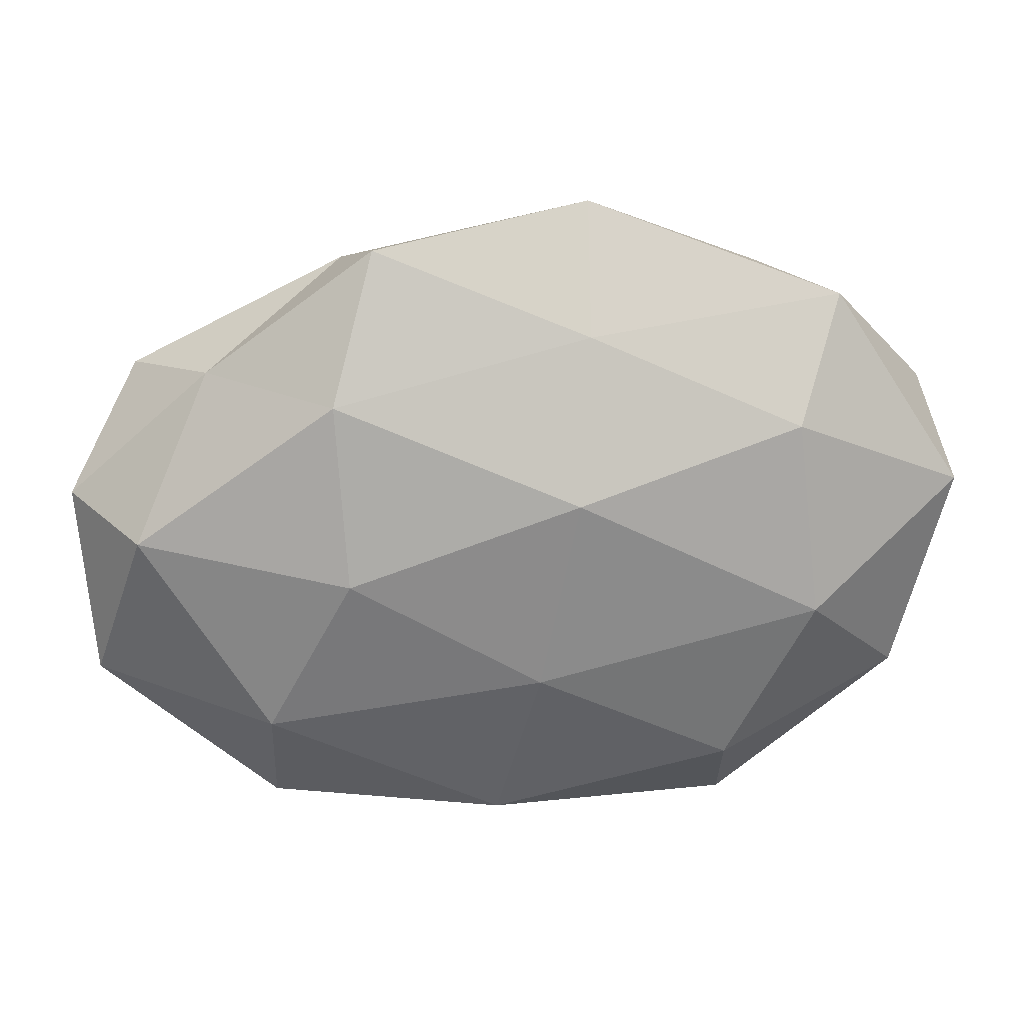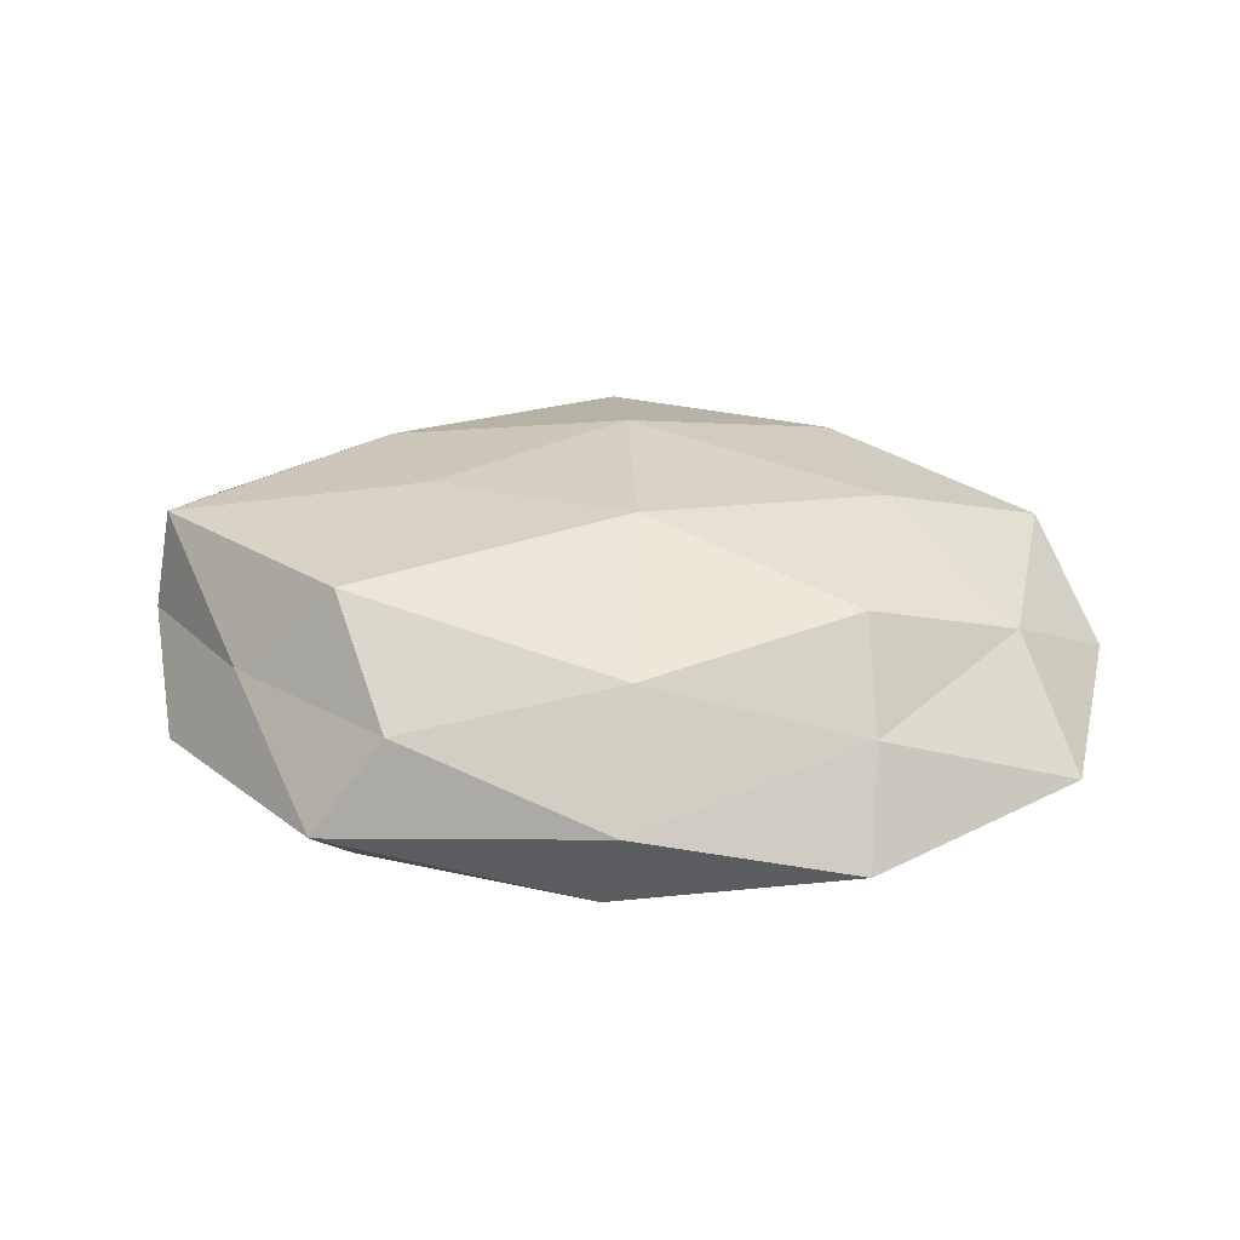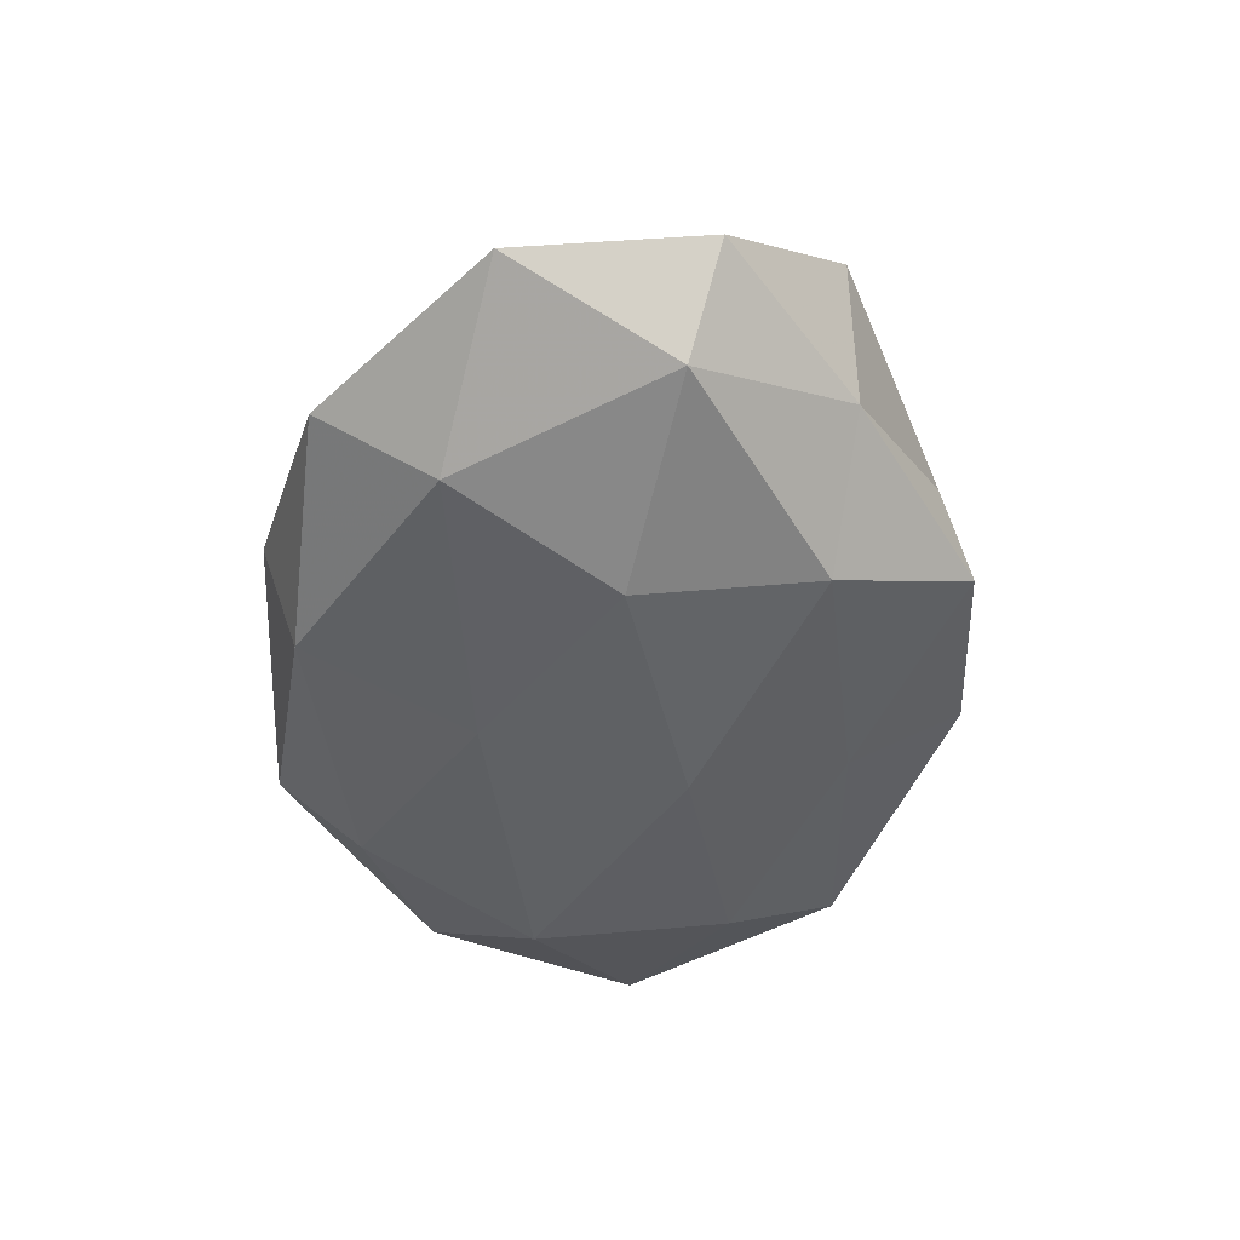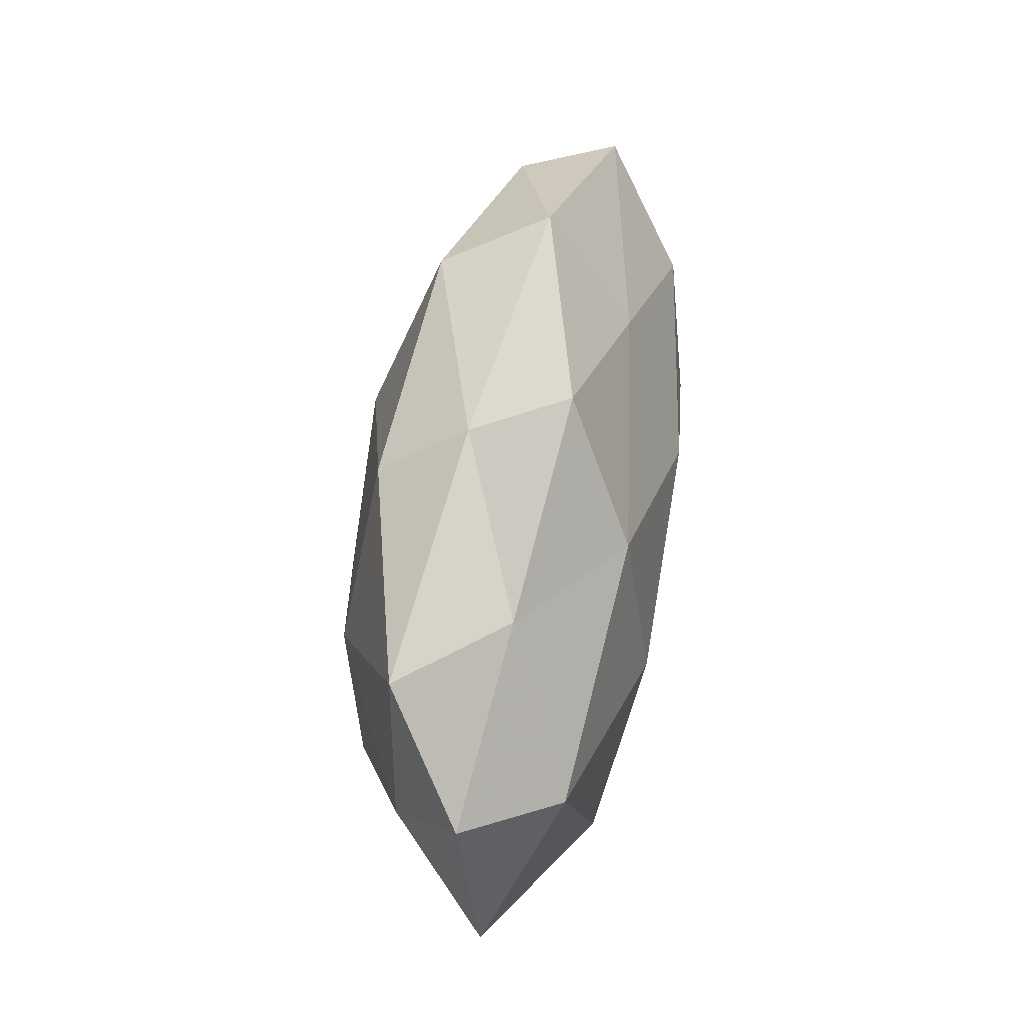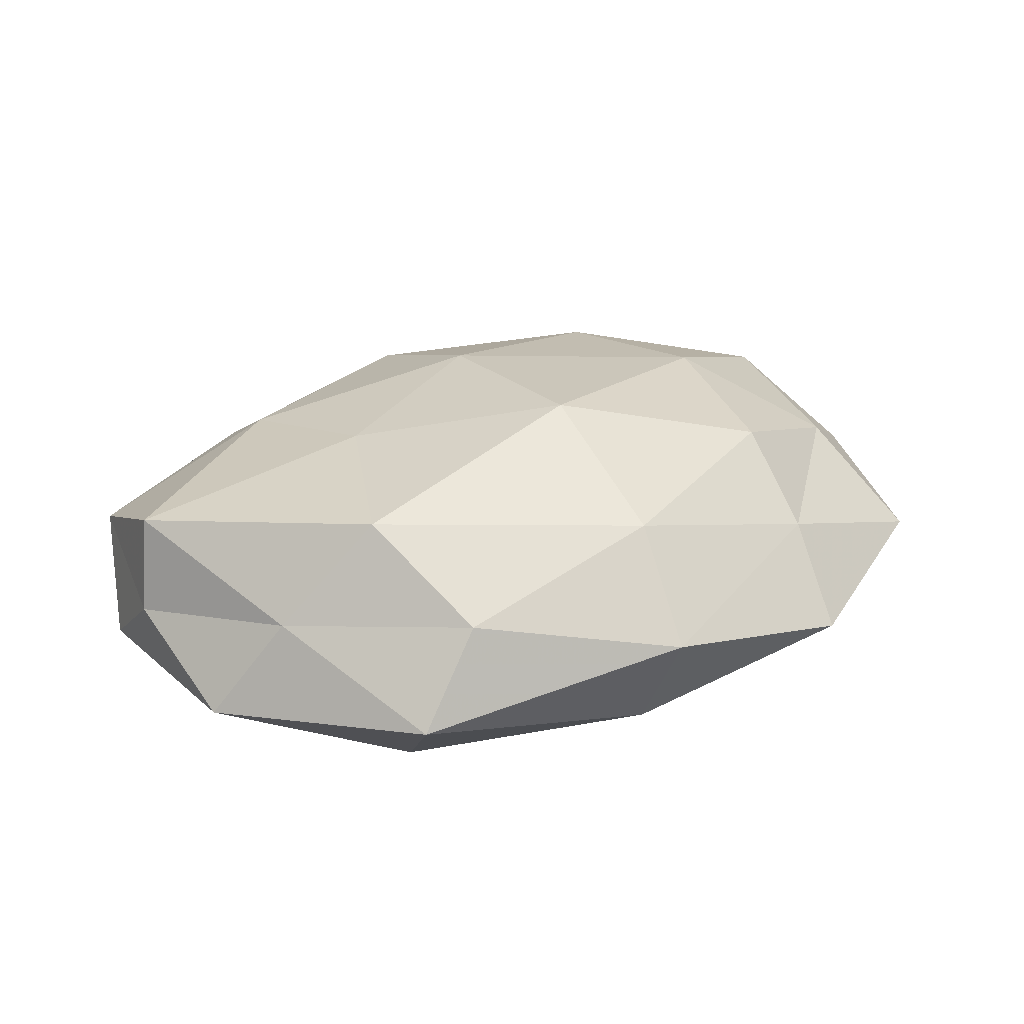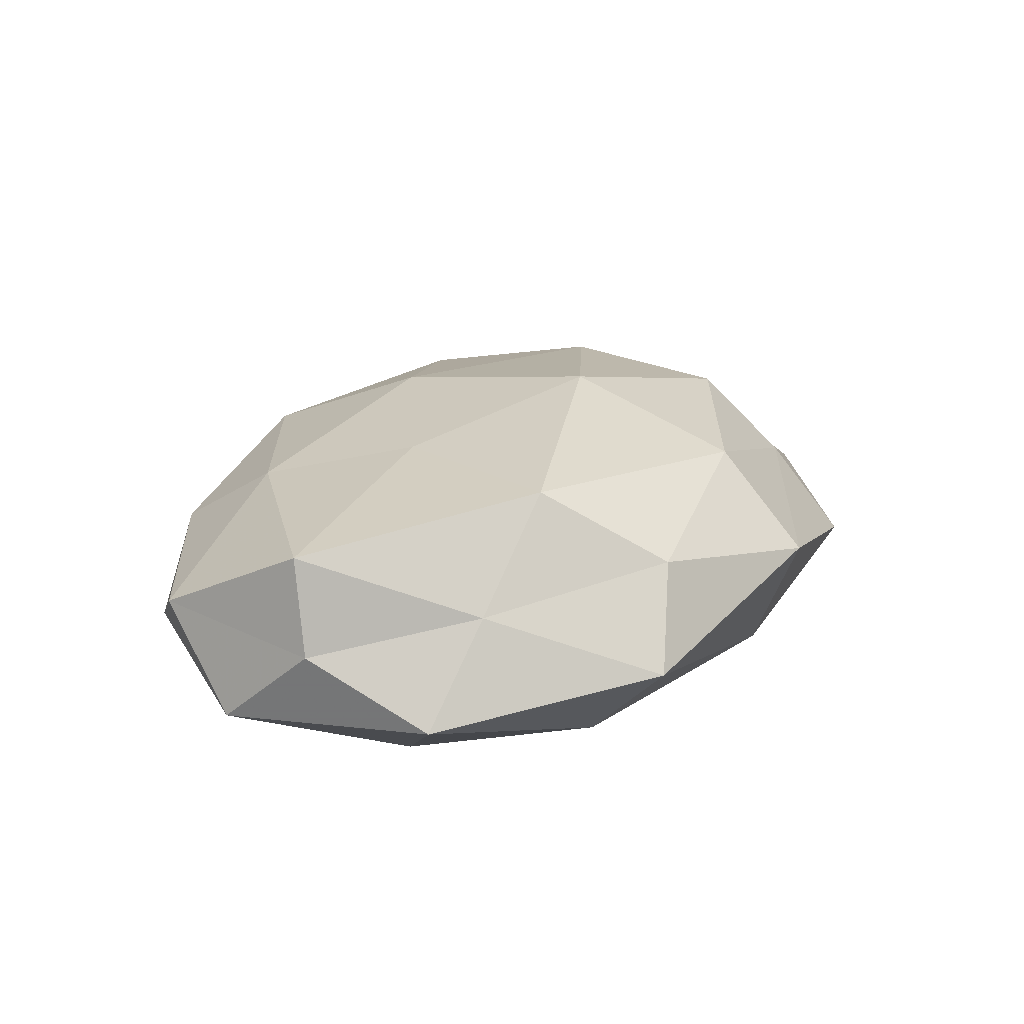
<metadata>
{"format":"obj","ext":"obj","renderer":"f3d","projection":"perspective","resolution":1024,"background":"white","views":[{"elev":21.0,"azim":173.2,"up":"+Y"},{"elev":34.7,"azim":8.3,"up":"+Z"},{"elev":-47.0,"azim":85.3,"up":"+Z"},{"elev":45.6,"azim":98.5,"up":"+Y"},{"elev":30.7,"azim":-22.2,"up":"+Z"},{"elev":21.6,"azim":-57.2,"up":"+Z"}]}
</metadata>
<code>
v -0.04732 -0.002219 0.01254
v -0.04851 0.01575 0.003483
v -0.003914 0.03416 0.009973
v 0.0296 0.006955 0.01582
v -0.006643 0.03967 -0.001967
v 0.05198 -0.01524 -0.002907
v 0.03759 0.02146 -0.004434
v 0.04611 0.01965 0.007061
v 0.007212 -0.02749 0.01346
v 0.05396 0.006344 -0.0008986
v -0.02762 0.0306 0.004202
v 0.0004668 -0.01406 -0.01628
v 0.03102 -0.02337 0.005997
v -0.03564 -0.01952 0.005035
v 0.0185 0.03597 -0.007831
v -0.01911 0.001661 0.01635
v 0.004857 -0.03369 -0.009473
v 0.02358 0.02001 -0.01485
v -0.04893 -0.004575 0.001543
v 0.03155 -0.03258 -0.00388
v -0.03189 -0.006307 -0.01674
v 0.02154 0.03274 0.002739
v -0.04435 -0.01795 -0.006181
v -0.005738 0.02616 -0.01148
v -0.02963 0.01575 -0.01479
v 0.0003651 0.01583 0.01752
v -0.0242 -0.0199 0.01655
v 0.04456 -0.004127 0.007554
v 0.02895 -0.01367 0.01478
v -0.02402 -0.03645 -0.002366
v -0.02255 -0.02628 -0.01255
v 0.03184 -0.01918 -0.01311
v -0.0356 0.02894 -0.006247
v -0.02712 0.01805 0.01219
v -0.05045 0.006181 -0.007904
v -0.003718 0.008424 -0.01839
v 0.004856 -0.007673 0.02052
v 0.02208 0.02607 0.01256
v 0.0224 -0.0004641 -0.01762
v 0.007455 -0.03823 0.002704
v -0.01662 -0.0326 0.008099
v 0.04611 0.003419 -0.01128
f 7 8 10
f 11 3 5
f 7 18 15
f 2 19 1
f 1 19 14
f 20 6 13
f 3 22 5
f 22 8 7
f 5 22 15
f 15 22 7
f 23 14 19
f 5 15 24
f 24 15 18
f 1 14 27
f 16 1 27
f 28 8 4
f 6 10 28
f 28 10 8
f 6 28 13
f 13 29 9
f 29 28 4
f 13 28 29
f 30 14 23
f 17 31 12
f 12 31 21
f 23 21 31
f 17 30 31
f 31 30 23
f 17 12 32
f 20 32 6
f 20 17 32
f 11 33 2
f 11 5 33
f 5 24 33
f 33 24 25
f 2 1 34
f 11 2 34
f 11 34 3
f 34 1 16
f 34 26 3
f 34 16 26
f 2 35 19
f 19 35 23
f 35 21 23
f 35 25 21
f 33 35 2
f 33 25 35
f 12 21 36
f 24 18 36
f 36 21 25
f 25 24 36
f 26 37 4
f 26 16 37
f 9 37 27
f 27 37 16
f 4 37 29
f 9 29 37
f 4 8 38
f 3 38 22
f 22 38 8
f 3 26 38
f 38 26 4
f 32 12 39
f 39 12 36
f 36 18 39
f 13 9 40
f 20 13 40
f 20 40 17
f 40 30 17
f 41 9 27
f 27 14 41
f 30 41 14
f 40 9 41
f 40 41 30
f 6 42 10
f 10 42 7
f 42 18 7
f 32 42 6
f 42 39 18
f 32 39 42

</code>
